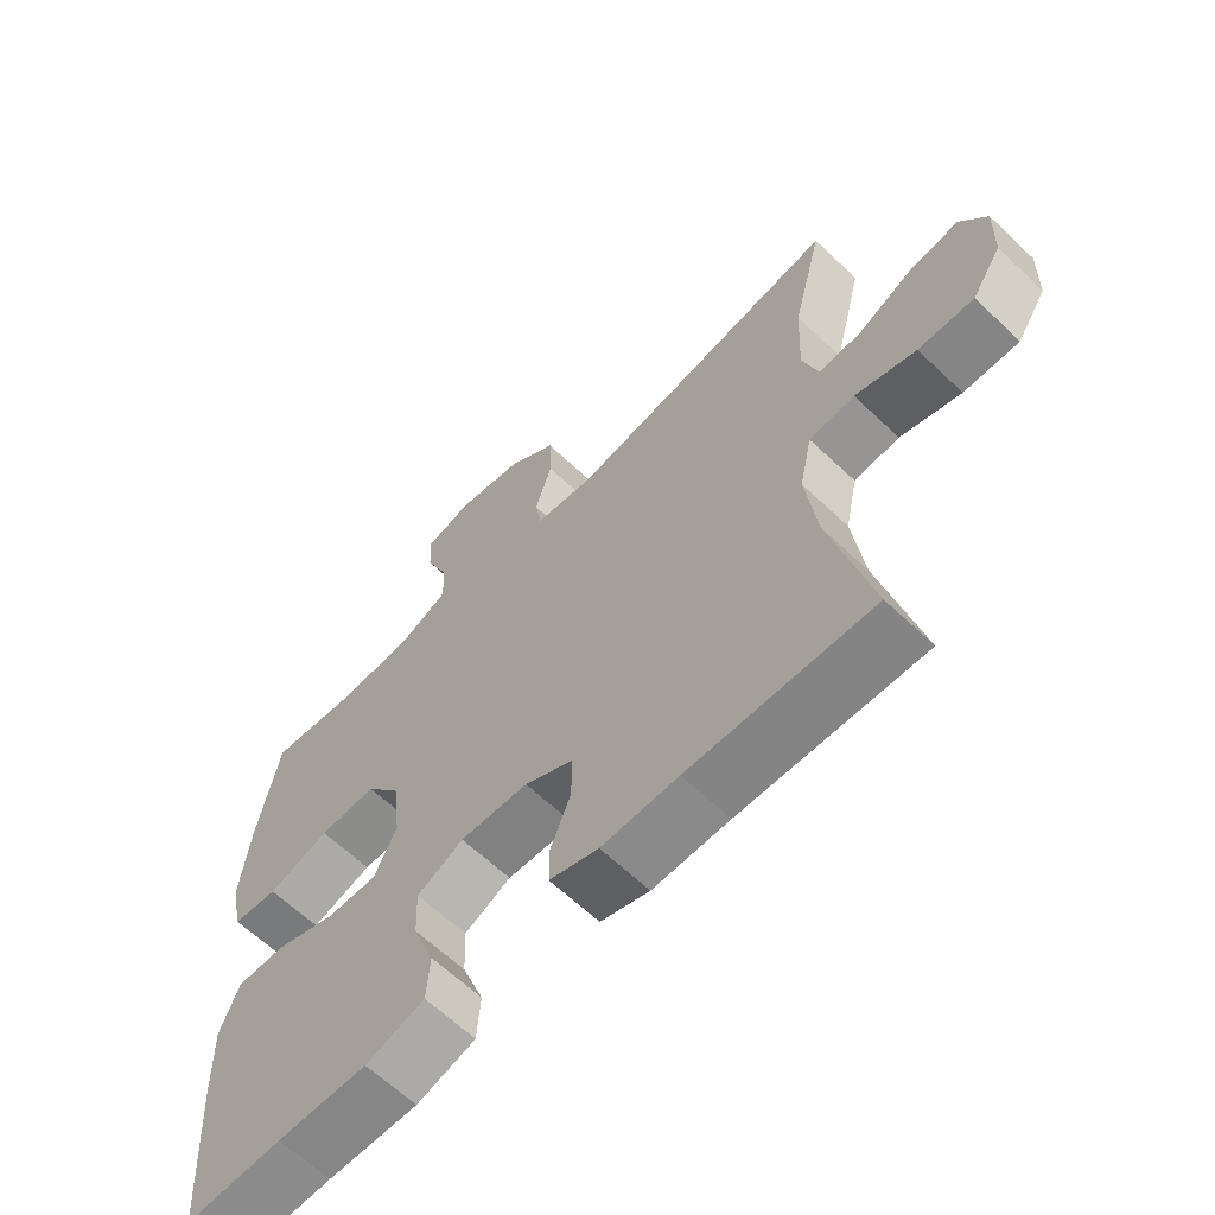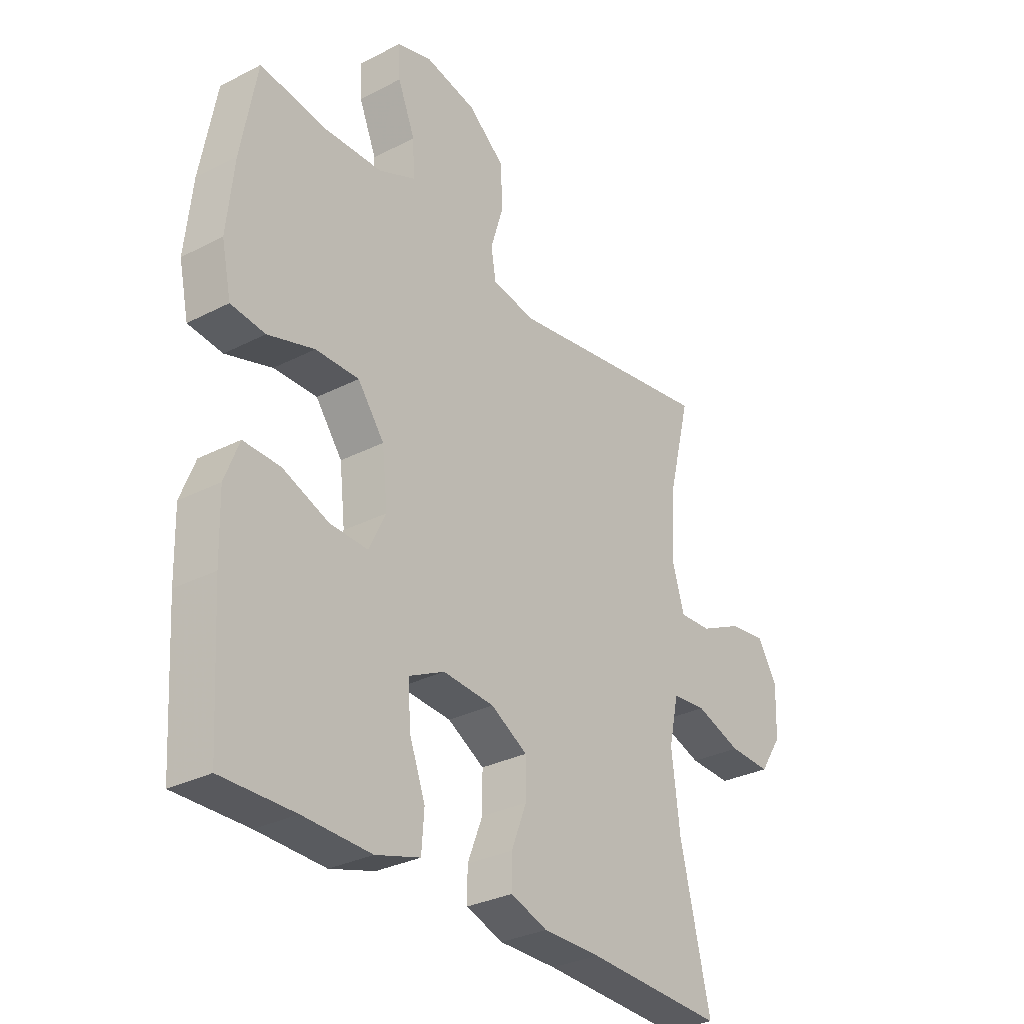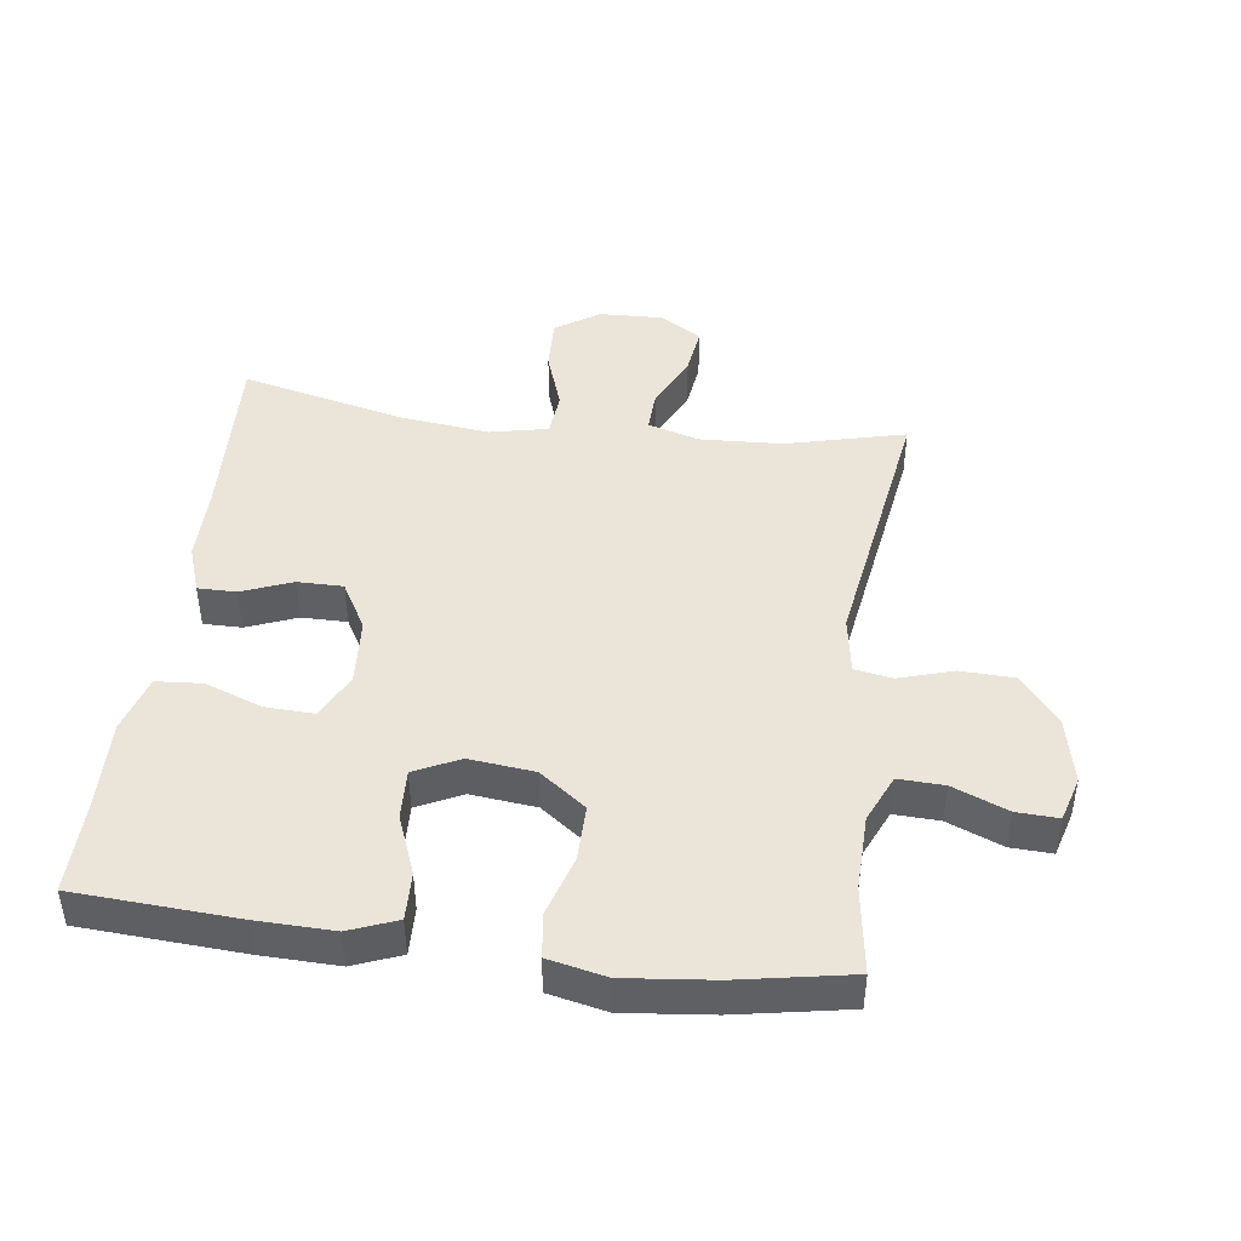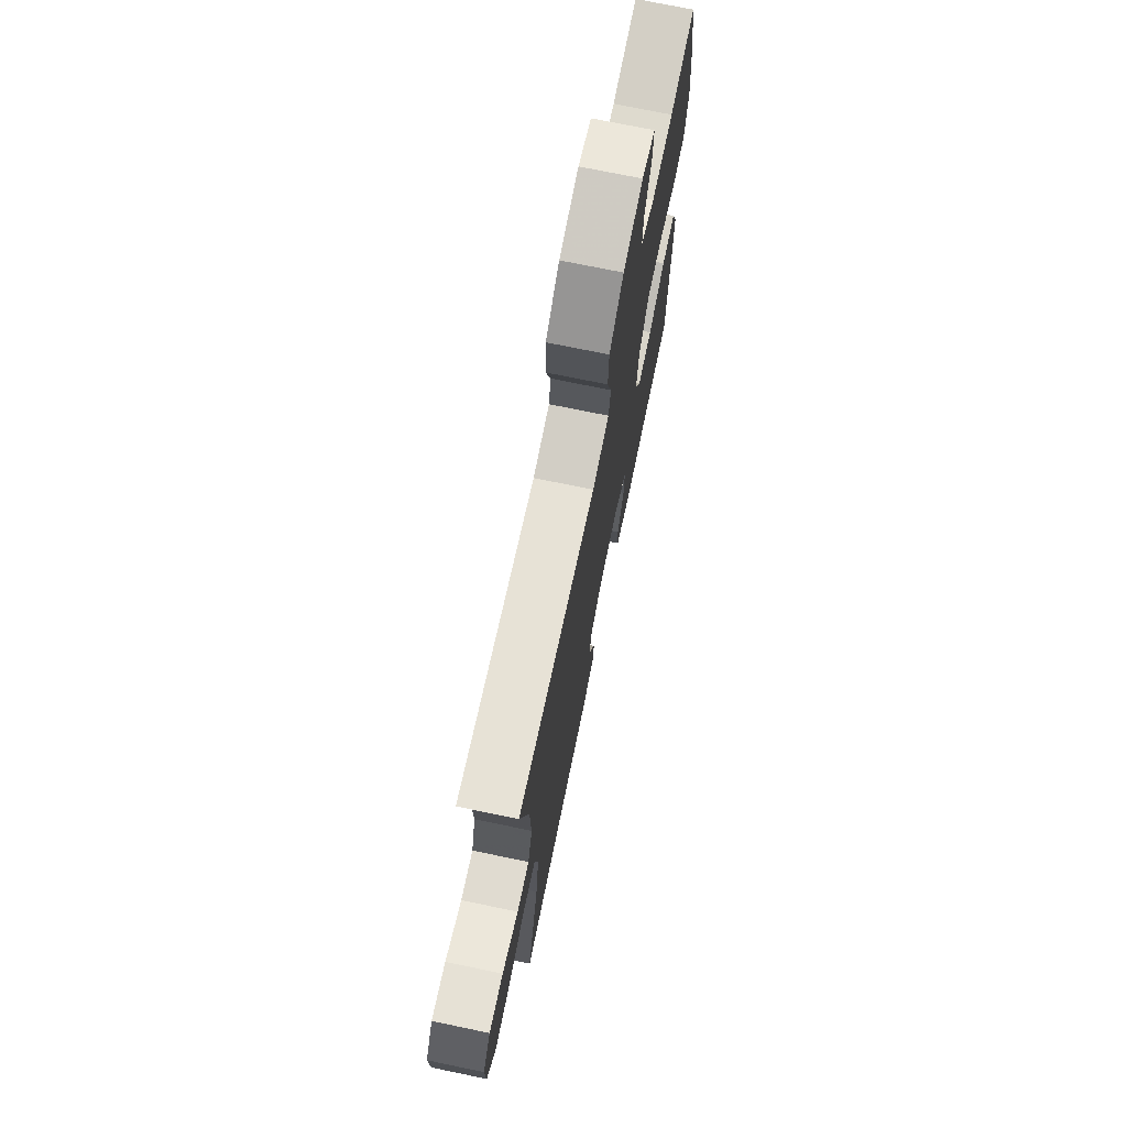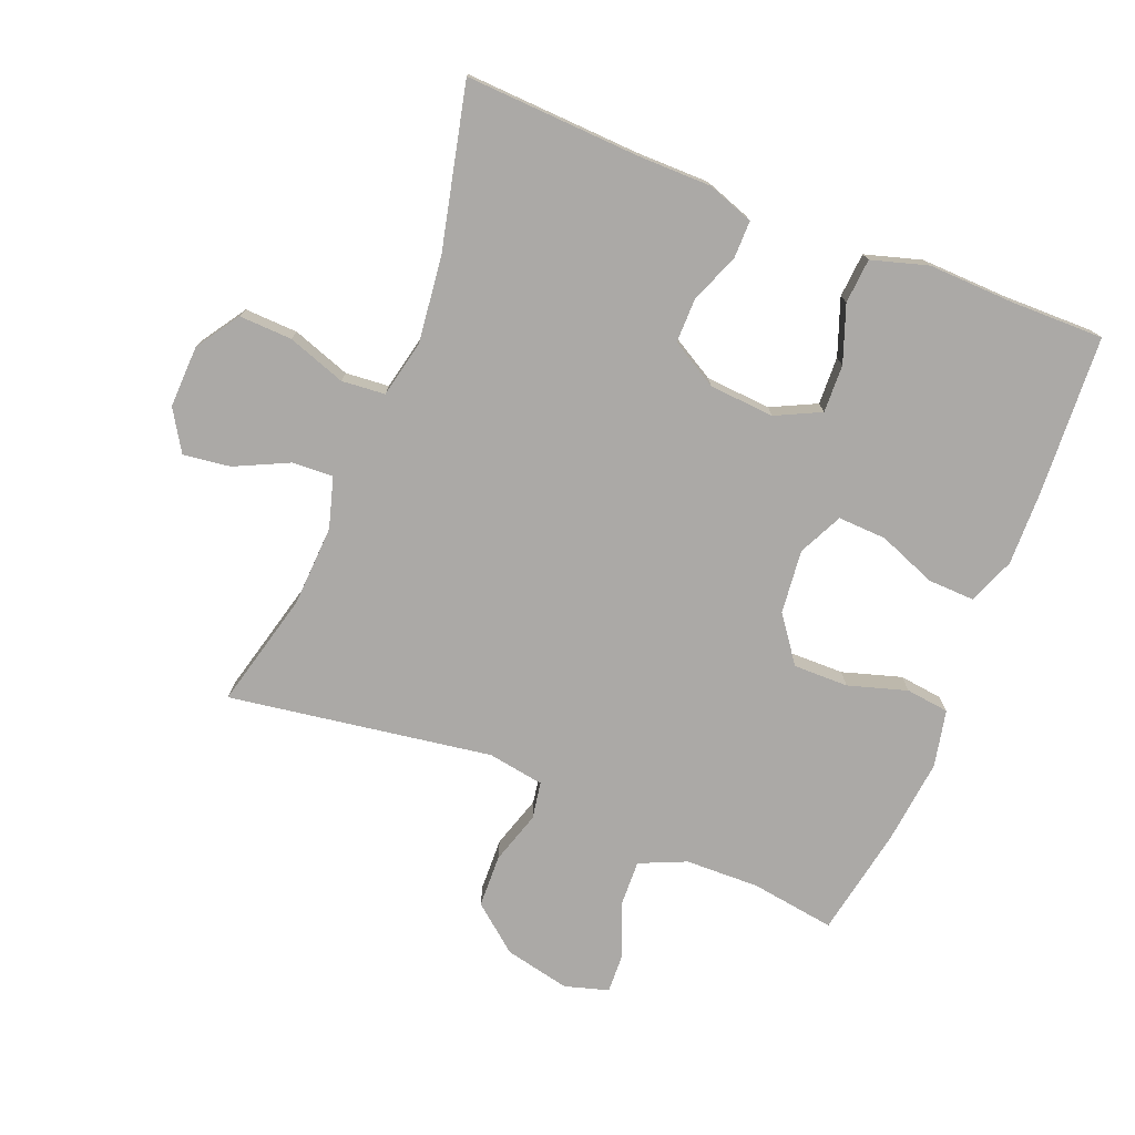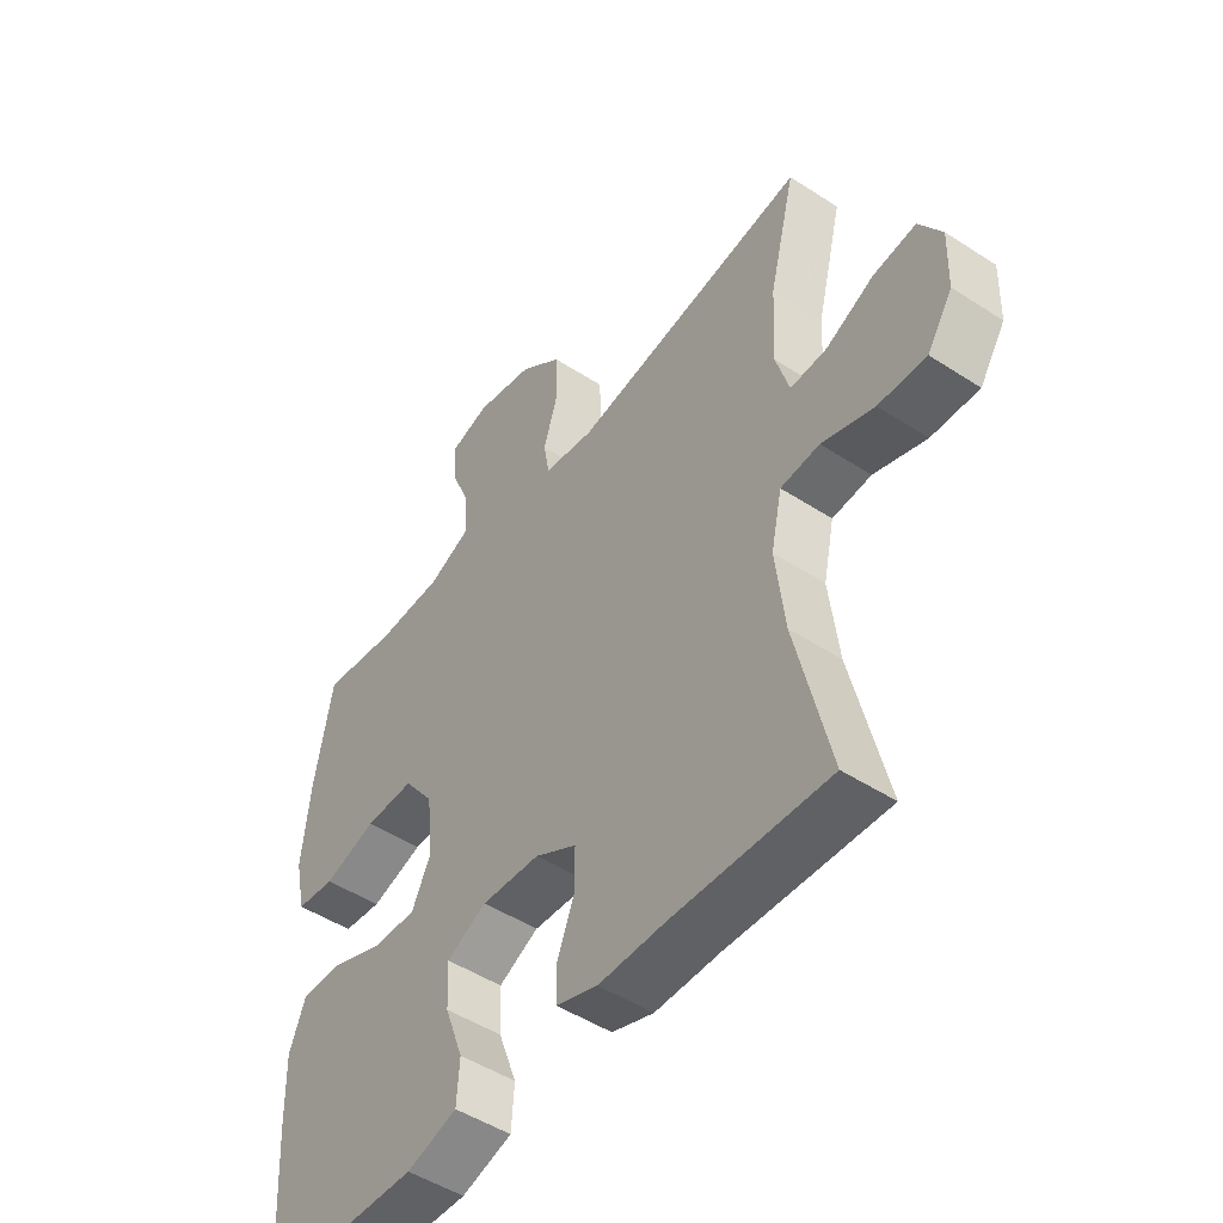
<metadata>
{"format":"obj","ext":"obj","renderer":"f3d","projection":"perspective","resolution":1024,"background":"white","views":[{"elev":-63.6,"azim":46.2,"up":"+Z"},{"elev":-30.7,"azim":-53.5,"up":"+Z"},{"elev":44.9,"azim":-82.6,"up":"+Y"},{"elev":72.8,"azim":101.7,"up":"+Z"},{"elev":-75.6,"azim":158.0,"up":"+Y"},{"elev":-48.9,"azim":54.1,"up":"+Z"}]}
</metadata>
<code>
v 0.5 0.07 -0.5
v 0.23 0.07 -0.488
v 0.117 0.07 -0.488
v 0.045 0.07 -0.463
v 0.045 0.07 -0.405
v 0.075 0.07 -0.329
v 0.075 0.07 -0.26
v 0.003 0.07 -0.219
v -0.098 0.07 -0.212
v -0.167 0.07 -0.246
v -0.164 0.07 -0.32
v -0.132 0.07 -0.407
v -0.137 0.07 -0.476
v -0.224 0.07 -0.502
v -0.357 0.07 -0.498
v -0.5 0.07 -0.5
v -0.515 0.07 -0.255
v -0.518 0.07 -0.139
v -0.49 0.07 -0.067
v -0.418 0.07 -0.069
v -0.328 0.07 -0.104
v -0.253 0.07 -0.107
v -0.22 0.07 -0.039
v -0.231 0.07 0.06
v -0.283 0.07 0.13
v -0.368 0.07 0.129
v -0.459 0.07 0.101
v -0.526 0.07 0.109
v -0.545 0.07 0.197
v -0.531 0.07 0.33
v -0.5 0.07 0.5
v -0.369 0.07 0.481
v -0.255 0.07 0.484
v -0.183 0.07 0.516
v -0.186 0.07 0.585
v -0.22 0.07 0.668
v -0.223 0.07 0.731
v -0.155 0.07 0.751
v -0.054 0.07 0.729
v 0.018 0.07 0.671
v 0.021 0.07 0.589
v -0.004 0.07 0.507
v 0.006 0.07 0.45
v 0.093 0.07 0.436
v 0.5 0.07 0.5
v 0.455 0.07 0.32
v 0.449 0.07 0.195
v 0.472 0.07 0.117
v 0.535 0.07 0.12
v 0.618 0.07 0.16
v 0.691 0.07 0.17
v 0.73 0.07 0.107
v 0.727 0.07 0.011
v 0.683 0.07 -0.056
v 0.601 0.07 -0.053
v 0.511 0.07 -0.022
v 0.444 0.07 -0.028
v 0.425 0.07 -0.116
v 0.441 0.07 -0.249
v 0.5 0 -0.5
v 0.23 0 -0.488
v 0.117 0 -0.488
v 0.045 0 -0.463
v 0.045 0 -0.405
v 0.075 0 -0.329
v 0.075 0 -0.26
v 0.003 0 -0.219
v -0.098 0 -0.212
v -0.167 0 -0.246
v -0.164 0 -0.32
v -0.132 0 -0.407
v -0.137 0 -0.476
v -0.224 0 -0.502
v -0.357 0 -0.498
v -0.5 0 -0.5
v -0.515 0 -0.255
v -0.518 0 -0.139
v -0.49 0 -0.067
v -0.418 0 -0.069
v -0.328 0 -0.104
v -0.253 0 -0.107
v -0.22 0 -0.039
v -0.231 0 0.06
v -0.283 0 0.13
v -0.368 0 0.129
v -0.459 0 0.101
v -0.526 0 0.109
v -0.545 0 0.197
v -0.531 0 0.33
v -0.5 0 0.5
v -0.369 0 0.481
v -0.255 0 0.484
v -0.183 0 0.516
v -0.186 0 0.585
v -0.22 0 0.668
v -0.223 0 0.731
v -0.155 0 0.751
v -0.054 0 0.729
v 0.018 0 0.671
v 0.021 0 0.589
v -0.004 0 0.507
v 0.006 0 0.45
v 0.093 0 0.436
v 0.5 0 0.5
v 0.455 0 0.32
v 0.449 0 0.195
v 0.472 0 0.117
v 0.535 0 0.12
v 0.618 0 0.16
v 0.691 0 0.17
v 0.73 0 0.107
v 0.727 0 0.011
v 0.683 0 -0.056
v 0.601 0 -0.053
v 0.511 0 -0.022
v 0.444 0 -0.028
v 0.425 0 -0.116
v 0.441 0 -0.249
f 53 54 55 56
f 53 56 57
f 52 53 57
f 49 50 51 52
f 48 49 52 57
f 47 48 57 58
f 44 45 46
f 43 44 46 47
f 39 40 41 42
f 39 42 43
f 38 39 43
f 35 36 37 38
f 34 35 38 43
f 33 34 43 47
f 29 30 31 32
f 26 27 28 29
f 25 26 29 32
f 24 25 32 33
f 18 19 20 21
f 18 21 22
f 15 16 17 18
f 15 18 22
f 14 15 22 23
f 11 12 13 14
f 10 11 14 23
f 3 4 5 6
f 2 3 6 7
f 59 1 2 7
f 58 59 7 8
f 47 58 8 9
f 23 24 33 47
f 9 10 23 47
f 115 114 113 112
f 116 115 112
f 116 112 111
f 111 110 109 108
f 116 111 108 107
f 117 116 107 106
f 105 104 103
f 106 105 103 102
f 101 100 99 98
f 102 101 98
f 102 98 97
f 97 96 95 94
f 102 97 94 93
f 106 102 93 92
f 91 90 89 88
f 88 87 86 85
f 91 88 85 84
f 92 91 84 83
f 80 79 78 77
f 81 80 77
f 77 76 75 74
f 81 77 74
f 82 81 74 73
f 73 72 71 70
f 82 73 70 69
f 65 64 63 62
f 66 65 62 61
f 66 61 60 118
f 67 66 118 117
f 68 67 117 106
f 106 92 83 82
f 106 82 69 68
f 1 60 61 2
f 2 61 62 3
f 3 62 63 4
f 4 63 64 5
f 5 64 65 6
f 6 65 66 7
f 7 66 67 8
f 8 67 68 9
f 9 68 69 10
f 10 69 70 11
f 11 70 71 12
f 12 71 72 13
f 13 72 73 14
f 14 73 74 15
f 15 74 75 16
f 16 75 76 17
f 17 76 77 18
f 18 77 78 19
f 19 78 79 20
f 20 79 80 21
f 21 80 81 22
f 22 81 82 23
f 23 82 83 24
f 24 83 84 25
f 25 84 85 26
f 26 85 86 27
f 27 86 87 28
f 28 87 88 29
f 29 88 89 30
f 30 89 90 31
f 31 90 91 32
f 32 91 92 33
f 33 92 93 34
f 34 93 94 35
f 35 94 95 36
f 36 95 96 37
f 37 96 97 38
f 38 97 98 39
f 39 98 99 40
f 40 99 100 41
f 41 100 101 42
f 42 101 102 43
f 43 102 103 44
f 44 103 104 45
f 45 104 105 46
f 46 105 106 47
f 47 106 107 48
f 48 107 108 49
f 49 108 109 50
f 50 109 110 51
f 51 110 111 52
f 52 111 112 53
f 53 112 113 54
f 54 113 114 55
f 55 114 115 56
f 56 115 116 57
f 57 116 117 58
f 58 117 118 59
f 59 118 60 1

</code>
